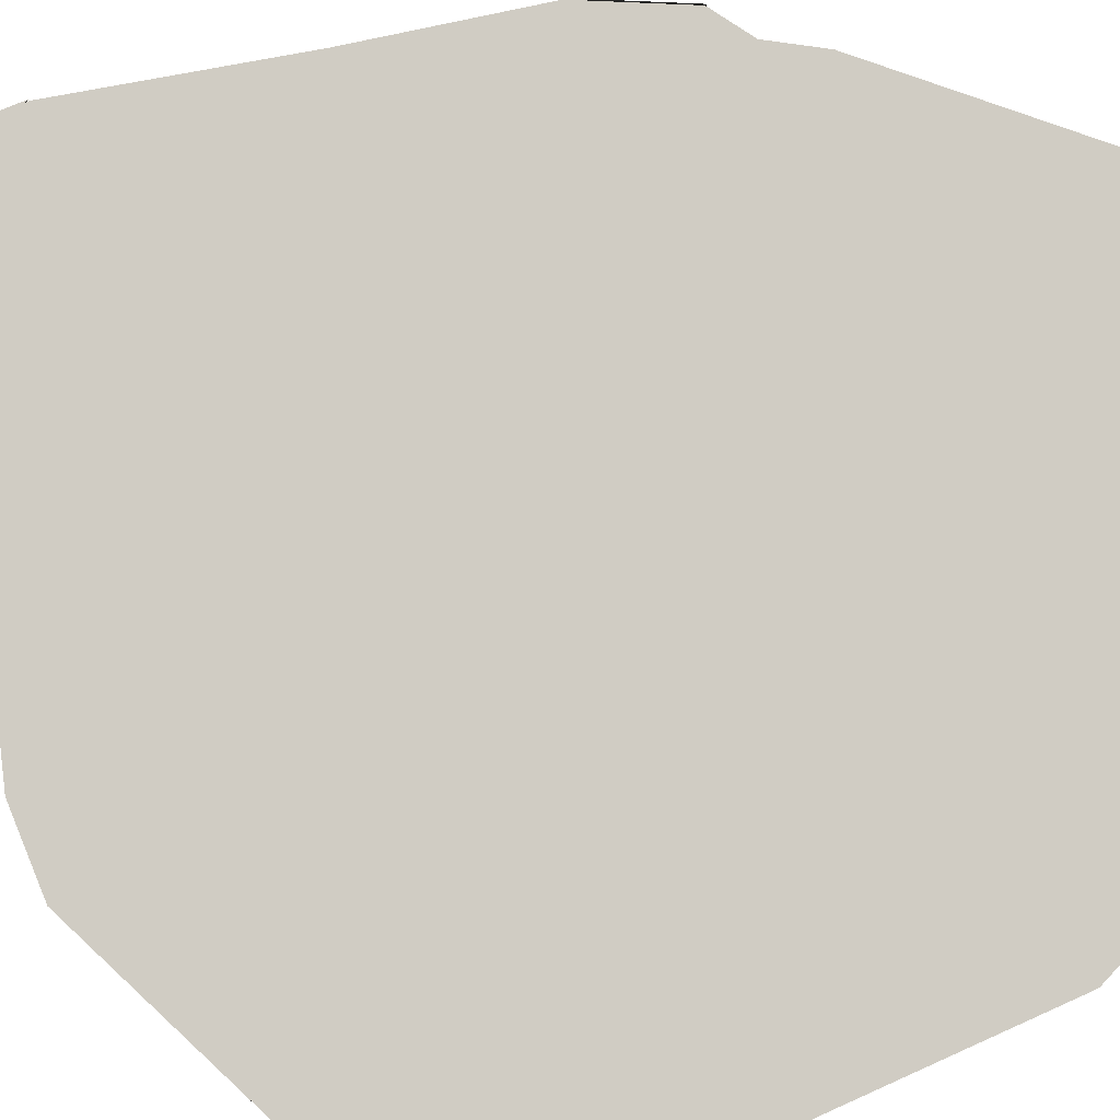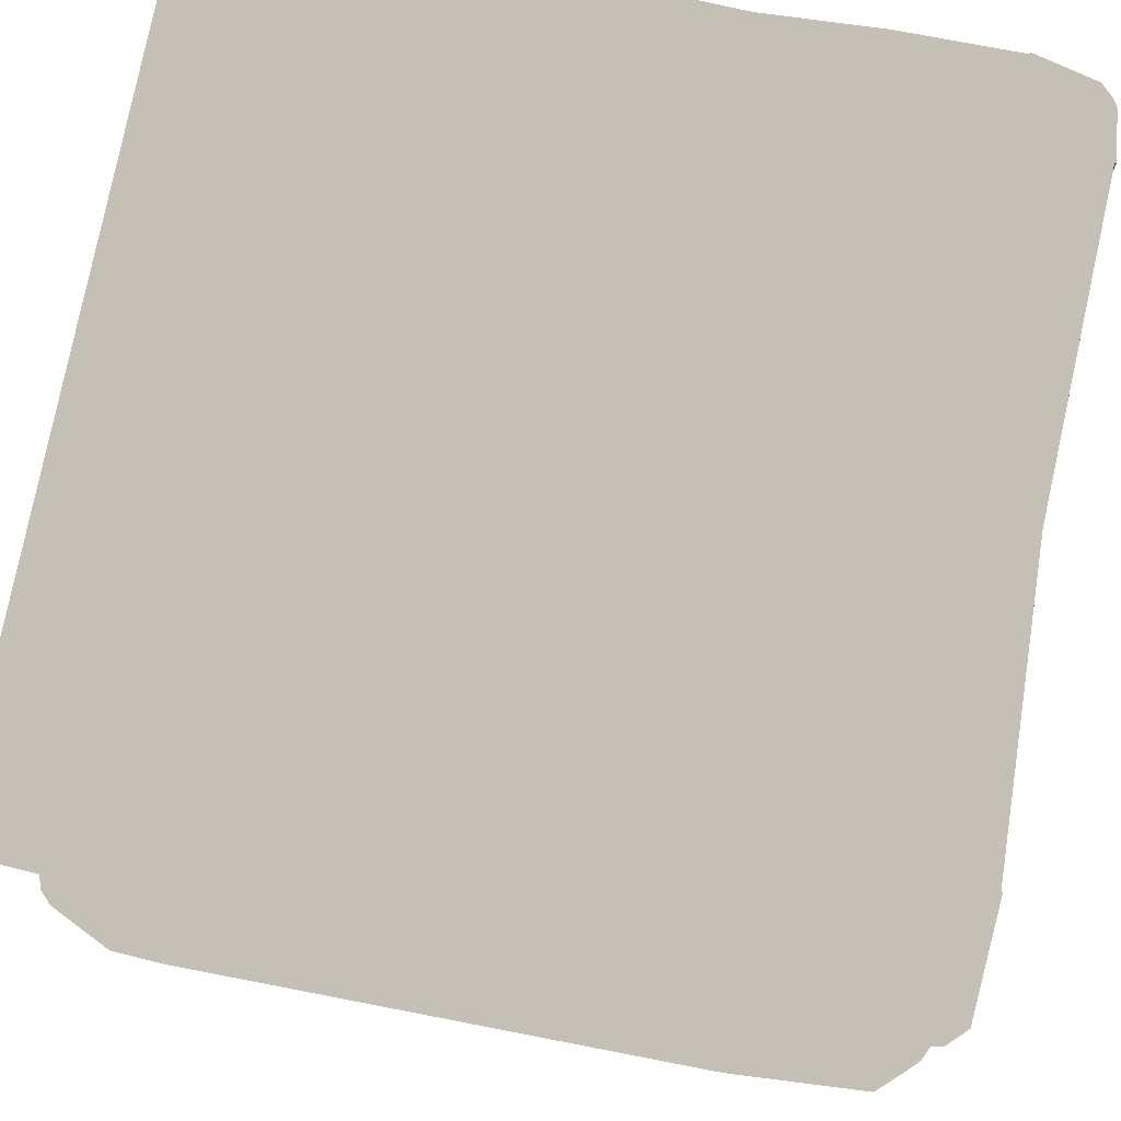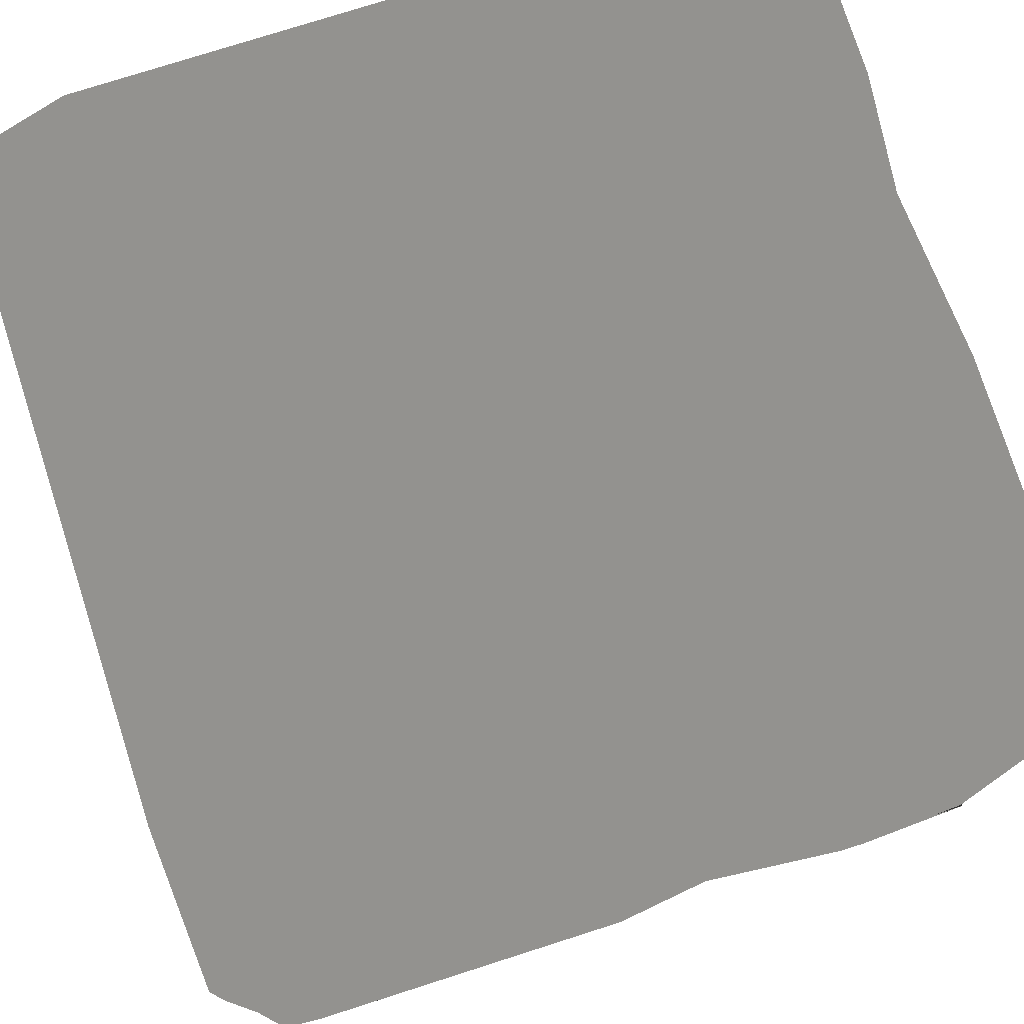
<metadata>
{"format":"obj","ext":"obj","renderer":"f3d","projection":"perspective","resolution":1024,"background":"white","views":[{"elev":25.8,"azim":54.0,"up":"+Y"},{"elev":75.8,"azim":-169.1,"up":"+Y"},{"elev":76.9,"azim":72.3,"up":"+Z"}]}
</metadata>
<code>
v 0.8068 -0.8895 1.723
v 0.8318 -0.8645 1.723
v 0.8068 -0.8645 1.748
v -0.7113 -0.9416 1.775
v 0.5503 -0.9416 1.775
v -0.7205 -0.9166 1.8
v 0.5566 -0.9166 1.8
v -0.8929 -0.7175 1.8
v 0.8589 0.5779 1.8
v 0.8589 0.4913 1.8
v 0.829 0.2601 1.8
v 0.8589 0.008398 1.8
v 0.8589 -0.7121 1.8
v -0.7325 0.8345 1.8
v -0.8929 0.7211 1.8
v -0.8709 0.8176 1.773
v -0.8709 0.8426 1.748
v -0.7221 0.8595 1.775
v -0.4712 0.8345 1.8
v -0.4712 0.8595 1.775
v -0.8929 0.8595 1.604
v -0.4712 0.8595 0.9002
v -0.867 0.8595 0.9002
v -0.8929 0.8595 0.2571
v -0.8921 0.8345 0.9002
v -0.9179 0.8345 1.615
v -0.8959 0.8176 1.748
v -0.8709 0.8176 1.773
v -0.8929 0.7211 1.8
v -0.9179 0.7211 1.775
v -0.9179 -0.703 1.775
v -0.8929 -0.7175 1.8
v -0.8475 -0.8755 0.06294
v -0.9179 -0.9166 0.2821
v -0.9179 -0.6597 0.02527
v -0.9049 -0.9069 0.9002
v -0.9179 -0.9166 1.405
v -0.8954 -0.901 1.701
v -0.8733 -0.9039 1.728
v -0.7205 -0.9166 1.8
v -0.8929 -0.9416 0.2868
v -0.8225 -0.9005 0.06294
v -0.8225 -0.8755 0.03793
v -0.8929 -0.6551 0.0002564
v -0.9179 -0.04103 0.02527
v -0.8929 -0.04103 0.0002564
v -0.9179 0.1929 0.05737
v -0.8929 0.1929 0.03236
v -0.9179 0.5511 0.02527
v -0.8929 0.5511 0.0002564
v -0.9179 0.6779 0.02527
v -0.8929 0.6779 0.0002564
v -0.9179 0.8345 0.2467
v -0.8498 0.8164 0.0684
v -0.8748 0.7914 0.0684
v -0.8498 0.7914 0.04339
v -0.6715 0.8345 0.0002564
v -0.6611 0.8595 0.02527
v -0.4712 0.8241 0.02527
v -0.4712 0.7991 0.0002564
v -0.8929 0.6779 0.0002564
v -0.8748 0.7914 0.0684
v -0.9179 0.6779 0.02527
v 0.7084 0.8595 0.02527
v 0.7084 0.8345 0.0002564
v 0.1516 0.8345 0.0002564
v -0.2131 0.8345 0.0002564
v -0.2131 0.8595 0.02527
v -0.2131 0.8412 0.9002
v -0.2131 0.83 1.775
v -0.2131 0.8051 1.8
v 0.1516 0.8595 0.02527
v 0.1516 0.8595 0.9002
v 0.1516 0.8595 1.775
v 0.1516 0.8345 1.8
v 0.6023 0.8345 1.8
v 0.6385 0.8595 1.775
v 0.8589 0.8595 0.9002
v 0.8589 0.8595 1.685
v 0.8061 0.7982 1.76
v 0.8311 0.7732 1.76
v 0.8035 0.7706 1.78
v 0.8839 0.6142 1.775
v 0.8589 0.8595 1.685
v 0.8839 0.8345 1.685
v 0.8839 0.6142 1.775
v 0.8839 0.8345 0.9002
v 0.8839 0.4897 1.775
v 0.8589 0.5779 1.8
v 0.8589 0.4913 1.8
v 0.829 0.2601 1.8
v 0.854 0.2585 1.775
v 0.8589 0.008398 1.8
v 0.8839 0.004672 1.775
v 0.8589 -0.7121 1.8
v 0.8839 -0.7159 1.775
v 0.8068 -0.8645 1.748
v 0.8318 -0.8645 1.723
v 0.8839 -0.9166 1.533
v 0.8068 -0.8895 1.723
v 0.8589 -0.9416 1.523
v 0.8839 -0.9082 0.9002
v 0.8589 -0.9332 0.9002
v 0.8589 -0.9416 0.1472
v 0.8839 -0.9166 0.1368
v 0.8839 -0.01818 0.9002
v 0.854 0.2251 0.9002
v 0.8839 0.5204 0.9002
v 0.8839 0.8345 0.2485
v 0.8589 0.8595 0.2381
v 0.8241 0.8247 0.06004
v 0.8491 0.7997 0.06004
v 0.8839 0.6113 0.02527
v 0.8839 0.5511 0.02527
v 0.854 0.1929 0.05737
v 0.8839 -0.04103 0.02527
v 0.8839 -0.8377 0.02527
v 0.8635 -0.8961 0.04573
v 0.8589 0.5511 0.0002564
v 0.829 0.1929 0.03236
v 0.8589 -0.04103 0.0002564
v 0.8589 -0.8377 0.0002564
v 0.8384 -0.8961 0.02072
v 0.7474 -0.9166 0.0002564
v 0.8384 -0.9211 0.04573
v 0.737 -0.9416 0.02527
v 0.8589 0.6217 0.0002564
v 0.8241 0.7997 0.03503
v 0.8589 0.6217 0.0002564
v 0.8589 0.5511 0.0002564
v -0.8929 0.5511 0.0002564
v 0.829 0.1929 0.03236
v -0.8929 0.1929 0.03236
v 0.8589 -0.04103 0.0002564
v -0.8929 -0.04103 0.0002564
v 0.8589 -0.8377 0.0002564
v -0.8225 -0.8755 0.03793
v -0.8929 -0.6551 0.0002564
v -0.5727 -0.9166 0.0002564
v 0.7474 -0.9166 0.0002564
v -0.88 -0.9319 0.9002
v -0.8929 -0.9416 1.412
v -0.8225 -0.8755 0.03793
v -0.5727 -0.9166 0.0002564
v -0.8225 -0.9005 0.06294
v -0.5727 -0.9416 0.02527
v -0.8929 -0.9416 0.2868
v 0.737 -0.9416 0.02527
v 0.7474 -0.9166 0.0002564
v 0.8068 -0.8895 1.723
v 0.5503 -0.9416 1.775
v 0.8589 -0.9416 1.523
v -0.7113 -0.9416 1.775
v -0.88 -0.9319 0.9002
v 0.8589 -0.9332 0.9002
v 0.8589 -0.9416 0.1472
v -0.9179 -0.9166 1.405
v -0.8929 -0.9416 1.412
v -0.8954 -0.901 1.701
v -0.8704 -0.926 1.701
v -0.8733 -0.9039 1.728
v -0.7205 -0.9166 1.8
v 0.8876 0.4894 1.565
v 0.8873 0.4894 1.777
v 0.8577 0.2585 1.565
v 0.8574 0.2585 1.777
v 0.8876 0.004865 1.565
v 0.8873 0.004865 1.777
v 0.8603 0.008508 1.804
v 0.8303 0.2601 1.804
v 0.8603 0.4912 1.804
v 0.8864 0.8359 1.688
v 0.8869 0.6146 1.777
v 0.8604 0.578 1.804
v 0.6028 0.8355 1.804
v 0.6382 0.4913 1.804
v 0.6083 0.2601 1.804
v 0.6382 0.008398 1.804
v 0.8864 0.8359 1.688
v 0.8332 0.7745 1.763
v 0.8075 0.8002 1.763
v 0.8604 0.8616 1.688
v 0.6395 0.8615 1.778
v 0.8048 0.7719 1.783
v 0.6028 0.8355 1.804
v 0.8604 0.578 1.804
v 0.8869 0.6146 1.777
v -0.7185 -0.7174 1.804
v -0.8946 -0.718 1.803
v -0.7211 -0.9182 1.803
v -0.8753 -0.9058 1.73
v -0.8985 -0.9026 1.703
v -0.9213 -0.7033 1.777
v -0.9213 -0.918 1.405
v -0.9213 -0.918 1.405
v -0.8946 -0.9448 1.412
v -0.8985 -0.9026 1.703
v -0.872 -0.9291 1.703
v -0.8753 -0.9058 1.73
v -0.7211 -0.9182 1.803
v -0.7117 -0.9449 1.777
v -0.573 -0.9181 -0.00308
v -0.824 -0.8772 0.03503
v -0.8944 -0.6555 -0.00308
v -0.573 -0.9181 -0.00308
v -0.6483 -0.6562 -0.003384
v -0.824 -0.8772 0.03503
v -0.824 -0.9034 0.06126
v -0.573 -0.9449 0.02375
v -0.8951 -0.9458 0.2881
v -0.8951 -0.9458 0.2881
v 0.6842 -0.9452 0.2393
v 0.7373 -0.9449 0.02383
v 0.7478 -0.9181 -0.002998
v -0.6483 -0.6562 -0.003384
v 0.7427 -0.8376 -0.003384
v 0.6842 -0.9452 0.2393
v 0.8603 -0.9449 0.1469
v 0.6774 -0.9369 0.9002
v 0.8603 -0.9366 0.9002
v 0.8873 -0.9096 0.9002
v 0.8603 -0.9449 1.523
v 0.8871 -0.9182 1.533
v 0.8084 -0.8923 1.725
v 0.8344 -0.8664 1.725
v 0.8871 -0.7165 1.777
v 0.8084 -0.8664 1.751
v 0.8604 -0.7127 1.803
v 0.8876 -0.7158 1.565
v 0.6336 -0.9451 1.487
v 0.8876 -0.7158 1.565
v 0.8876 -0.7581 0.9002
v 0.8876 -0.8376 0.2172
v 0.8872 -0.9182 0.1363
v 0.8401 -0.924 0.0441
v 0.7373 -0.9449 0.02383
v 0.7478 -0.9181 -0.002998
v 0.8604 -0.8384 -0.002998
v 0.8401 -0.898 0.01804
v 0.8661 -0.898 0.04413
v 0.8872 -0.8384 0.02375
v 0.8876 -0.8376 0.2172
v 0.8876 -0.04081 0.2172
v 0.8873 -0.04073 0.02386
v 0.8577 0.193 0.2493
v 0.8574 0.193 0.05602
v 0.8876 0.5509 0.2172
v 0.8873 0.5508 0.02386
v 0.8872 0.836 0.2478
v 0.8603 -0.04073 -0.003108
v 0.8303 0.193 0.02894
v 0.8603 0.5508 -0.003108
v 0.8873 0.6115 0.02381
v 0.8605 0.6221 -0.002998
v 0.7427 0.5508 -0.003384
v 0.7096 0.8363 -0.002722
v 0.7427 -0.8376 -0.003384
v 0.7427 -0.04078 -0.003384
v 0.7128 0.193 0.02869
v 0.8259 0.8013 0.03225
v 0.852 0.8013 0.05844
v 0.8872 0.836 0.2478
v 0.8612 0.8622 0.2372
v 0.826 0.8275 0.05844
v 0.7096 0.8363 -0.002722
v 0.8605 0.6221 -0.002998
v 0.7098 0.8623 0.02337
v 0.5506 -0.9449 1.777
v 0.6336 -0.9451 1.487
v 0.8603 -0.9449 1.523
v 0.8084 -0.8923 1.725
v -0.7211 -0.9182 1.803
v -0.7117 -0.9449 1.777
v 0.5506 -0.9449 1.777
v -0.8946 -0.9448 1.412
v 0.6382 -0.712 1.804
v 0.557 -0.9181 1.803
v 0.8084 -0.8923 1.725
v 0.6382 -0.712 1.804
v 0.8604 -0.7127 1.803
v 0.8084 -0.8664 1.751
v 0.8344 -0.8664 1.725
v -0.9215 -0.9199 0.2835
v -0.9212 -0.6602 0.02367
v -0.8502 -0.8772 0.0612
v -0.8951 -0.9458 0.2881
v -0.824 -0.9034 0.06126
v -0.824 -0.8772 0.03503
v -0.8944 -0.6555 -0.00308
v -0.9213 -0.04092 0.02386
v -0.9215 -0.9199 0.2835
v -0.9217 -0.03788 0.3245
v -0.9213 0.1929 0.05604
v -0.9216 0.2071 0.3273
v -0.9213 0.551 0.02386
v -0.9216 0.551 0.2172
v -0.9212 0.6786 0.0237
v -0.9208 0.8366 0.2458
v -0.8943 -0.04081 -0.003135
v -0.8943 0.193 0.02896
v -0.8943 0.5509 -0.003135
v -0.8945 0.6786 -0.00297
v -0.6724 0.8366 -0.002556
v -0.7388 0.5508 -0.003384
v -0.7388 0.193 0.02869
v -0.7388 -0.04078 -0.003384
v -0.9208 0.8366 0.2458
v -0.8774 0.7934 0.06677
v -0.8515 0.8192 0.06672
v -0.8514 0.7934 0.04077
v -0.6724 0.8366 -0.002556
v -0.8945 0.6786 -0.00297
v -0.9212 0.6786 0.0237
v -0.8947 0.8625 0.256
v -0.6622 0.8625 0.02348
v -0.8945 0.7216 1.803
v -0.7331 0.8364 1.803
v -0.8724 0.8193 1.776
v -0.8724 0.8456 1.75
v -0.7228 0.8627 1.777
v -0.8946 0.8627 1.605
v -0.921 0.8363 1.615
v -0.8988 0.8193 1.75
v -0.9212 0.7216 1.777
v -0.8945 0.7216 1.803
v -0.7331 0.8364 1.803
v -0.7185 -0.7174 1.804
v -0.921 0.8363 1.615
v -0.9213 -0.918 1.405
v -0.5732 -0.9447 0.03175
v -0.8942 -0.9445 0.2935
v -0.8238 -0.9033 0.06912
v -0.5731 -0.9447 0.03191
v -0.6148 -0.9364 0.9002
v -0.8835 -0.936 0.9002
v -0.8965 -0.9445 1.395
v -0.7138 -0.9459 1.758
v -0.874 -0.9301 1.685
v -0.9006 -0.9023 1.685
v -0.9232 -0.9178 1.388
v -0.8965 -0.9445 1.395
v -0.9232 -0.9178 1.388
v -0.8835 -0.936 0.9002
v -0.9102 -0.9092 0.9002
v -0.8942 -0.9445 0.2935
v -0.9208 -0.9179 0.2889
v -0.8238 -0.9033 0.06912
v -0.8501 -0.8771 0.06892
v -0.921 -0.6602 0.03186
v -0.9085 -0.6453 0.9002
v -0.9234 -0.7032 1.758
v -0.9006 -0.9023 1.685
v 0.8859 -0.03623 0.2048
v 0.856 0.1986 0.2048
v 0.8859 -0.01807 0.9002
v 0.856 0.2251 0.9002
v 0.8768 0.439 0.2048
v 0.8777 0.439 0.9002
v 0.8859 -0.5437 0.2048
v 0.8859 -0.5437 0.9002
v 0.8859 -0.5437 1.552
v 0.8859 -0.001041 1.552
v 0.856 0.25 1.552
v 0.8789 0.439 1.552
v -0.9195 -0.4945 1.557
v -0.9183 0.4943 1.557
v -0.9039 -0.4945 0.9002
v -0.8966 0.4943 0.9002
v -0.9199 -0.4945 0.2374
v -0.9199 0.4943 0.2375
f 1 2 3
f 4 5 6
f 5 7 6
f 6 7 8
f 8 7 9
f 9 7 10
f 10 7 11
f 11 7 12
f 12 7 13
f 13 7 3
f 3 7 1
f 7 5 1
f 9 14 8
f 8 14 15
f 15 14 16
f 16 14 17
f 17 14 18
f 14 19 18
f 19 20 18
f 18 20 21
f 20 22 21
f 21 22 23
f 22 24 23
f 24 25 23
f 23 25 21
f 25 26 21
f 18 21 17
f 21 26 17
f 26 27 17
f 17 27 28
f 27 29 28
f 25 30 26
f 26 30 27
f 27 30 29
f 30 31 29
f 29 31 32
f 33 34 35
f 34 36 35
f 35 36 25
f 36 37 25
f 25 37 30
f 30 37 31
f 37 38 31
f 31 38 32
f 38 39 32
f 32 39 40
f 36 34 41
f 41 34 42
f 34 33 42
f 42 33 43
f 33 35 43
f 43 35 44
f 35 45 44
f 44 45 46
f 45 47 46
f 46 47 48
f 47 49 48
f 48 49 50
f 49 51 50
f 51 52 50
f 51 49 53
f 49 47 53
f 47 45 53
f 45 35 53
f 35 25 53
f 25 24 53
f 53 24 54
f 51 53 55
f 53 54 55
f 55 54 56
f 56 54 57
f 57 54 58
f 54 24 58
f 24 22 58
f 22 59 58
f 59 60 58
f 58 60 57
f 60 61 57
f 57 61 56
f 56 61 62
f 61 63 62
f 64 65 66
f 65 61 66
f 66 61 67
f 61 60 67
f 67 60 68
f 60 59 68
f 68 59 69
f 59 22 69
f 69 22 70
f 22 20 70
f 70 20 71
f 20 19 71
f 71 19 9
f 19 14 9
f 67 68 72
f 72 68 73
f 68 69 73
f 73 69 74
f 69 70 74
f 74 70 75
f 70 71 75
f 71 9 75
f 9 76 75
f 75 76 74
f 76 77 74
f 74 77 73
f 73 77 78
f 77 79 78
f 80 82 81
f 81 82 83
f 83 82 9
f 9 82 76
f 76 82 77
f 82 80 77
f 77 80 84
f 84 80 85
f 80 81 85
f 81 86 85
f 78 79 87
f 79 85 87
f 87 85 88
f 85 86 88
f 88 86 89
f 89 90 88
f 90 91 88
f 88 91 92
f 91 93 92
f 92 93 94
f 93 95 94
f 94 95 96
f 95 97 96
f 97 98 96
f 96 98 99
f 98 100 99
f 100 101 99
f 99 101 102
f 101 103 102
f 103 104 102
f 104 105 102
f 105 106 102
f 106 96 102
f 102 96 99
f 96 106 94
f 106 107 94
f 94 107 92
f 107 108 92
f 92 108 88
f 88 108 87
f 108 109 87
f 87 109 78
f 109 110 78
f 78 110 73
f 73 110 72
f 110 64 72
f 64 66 72
f 72 66 67
f 65 64 111
f 64 110 111
f 111 110 112
f 110 109 112
f 112 109 113
f 109 108 113
f 113 108 114
f 114 108 115
f 108 107 115
f 107 106 115
f 115 106 116
f 106 105 116
f 116 105 117
f 105 118 117
f 113 114 119
f 114 115 119
f 119 115 120
f 115 116 120
f 120 116 121
f 116 117 121
f 121 117 122
f 117 118 122
f 118 123 122
f 122 123 124
f 123 125 124
f 124 125 126
f 126 125 104
f 125 105 104
f 105 125 118
f 125 123 118
f 119 127 113
f 113 127 112
f 127 128 112
f 112 128 111
f 111 128 65
f 128 129 65
f 129 130 65
f 65 130 61
f 61 130 131
f 130 132 131
f 131 132 133
f 132 134 133
f 133 134 135
f 134 136 135
f 137 138 139
f 138 135 139
f 135 136 139
f 139 136 140
f 41 141 36
f 36 141 37
f 141 142 37
f 143 144 145
f 144 146 145
f 145 146 147
f 147 146 148
f 146 144 148
f 148 144 149
f 150 151 152
f 151 153 152
f 153 154 152
f 152 154 155
f 154 147 155
f 147 148 155
f 155 148 156
f 157 158 159
f 158 160 159
f 159 160 161
f 161 160 162
f 162 160 153
f 160 158 153
f 153 158 154
f 163 164 165
f 164 166 165
f 165 166 167
f 167 166 168
f 168 166 169
f 169 166 170
f 166 164 170
f 170 164 171
f 172 173 163
f 163 173 164
f 173 174 164
f 164 174 171
f 174 175 171
f 175 176 171
f 171 176 170
f 176 177 170
f 170 177 169
f 177 178 169
f 173 179 180
f 180 179 181
f 179 182 181
f 182 183 181
f 181 183 184
f 183 185 184
f 185 186 184
f 186 187 184
f 187 180 184
f 184 180 181
f 188 189 190
f 190 189 191
f 191 189 192
f 189 193 192
f 192 193 194
f 195 196 197
f 196 198 197
f 197 198 199
f 199 198 200
f 200 198 201
f 198 196 201
f 202 203 204
f 205 204 206
f 207 205 208
f 205 209 208
f 208 209 210
f 211 209 212
f 212 209 213
f 209 205 213
f 213 205 214
f 205 215 214
f 214 215 216
f 213 218 217
f 217 218 219
f 219 218 220
f 218 221 220
f 220 221 222
f 221 223 222
f 222 223 224
f 224 223 225
f 223 226 225
f 225 226 227
f 227 226 228
f 228 226 168
f 226 229 168
f 229 167 168
f 219 220 230
f 220 222 230
f 226 223 231
f 231 223 232
f 223 221 232
f 232 221 233
f 233 221 234
f 221 218 234
f 234 218 235
f 218 236 235
f 236 237 235
f 216 238 237
f 238 239 237
f 237 239 235
f 239 240 235
f 235 240 234
f 240 241 234
f 234 241 242
f 242 241 243
f 241 244 243
f 243 244 245
f 244 246 245
f 245 246 247
f 246 248 247
f 247 248 249
f 239 238 240
f 240 238 241
f 238 250 241
f 241 250 244
f 250 251 244
f 244 251 246
f 251 252 246
f 246 252 248
f 249 248 253
f 248 252 253
f 253 252 254
f 252 255 254
f 254 255 256
f 238 257 250
f 257 258 250
f 250 258 251
f 258 259 251
f 251 259 252
f 259 255 252
f 260 261 254
f 254 261 253
f 253 261 262
f 262 261 263
f 263 261 264
f 261 260 264
f 264 260 265
f 260 266 265
f 265 267 264
f 267 263 264
f 222 268 269
f 268 270 271
f 272 273 274
f 273 275 274
f 274 275 269
f 188 272 276
f 276 272 277
f 272 274 277
f 277 274 278
f 279 277 280
f 280 277 281
f 277 278 281
f 281 278 282
f 168 169 228
f 169 178 228
f 228 178 279
f 283 284 285
f 286 283 287
f 283 285 287
f 287 285 288
f 285 284 288
f 288 284 289
f 289 284 290
f 284 291 290
f 291 292 290
f 290 292 293
f 292 294 293
f 293 294 295
f 294 296 295
f 295 296 297
f 296 298 297
f 290 293 299
f 299 293 300
f 293 295 300
f 300 295 301
f 295 297 301
f 297 302 301
f 302 303 301
f 303 304 301
f 301 304 300
f 304 305 300
f 300 305 299
f 305 306 299
f 299 306 289
f 306 206 289
f 289 290 299
f 297 307 308
f 307 309 308
f 308 309 310
f 309 311 310
f 311 312 310
f 310 312 308
f 312 313 308
f 307 314 309
f 314 315 309
f 309 315 311
f 316 317 318
f 318 317 319
f 317 320 319
f 320 321 319
f 321 322 319
f 319 322 323
f 322 324 323
f 324 325 323
f 325 318 323
f 323 318 319
f 326 325 327
f 327 325 189
f 189 325 193
f 325 324 193
f 324 328 193
f 193 328 329
f 330 331 332
f 333 334 331
f 331 334 335
f 335 334 336
f 334 337 336
f 337 338 336
f 338 339 336
f 336 339 340
f 341 342 343
f 342 344 343
f 343 344 345
f 344 346 345
f 345 346 347
f 347 346 348
f 348 346 349
f 349 346 350
f 346 344 350
f 344 342 350
f 350 342 351
f 342 352 351
f 353 354 355
f 355 354 356
f 354 357 356
f 356 357 358
f 359 353 360
f 353 355 360
f 360 355 361
f 361 355 362
f 355 356 362
f 362 356 363
f 356 358 363
f 363 358 364
f 365 366 367
f 366 368 367
f 367 368 369
f 368 370 369

</code>
